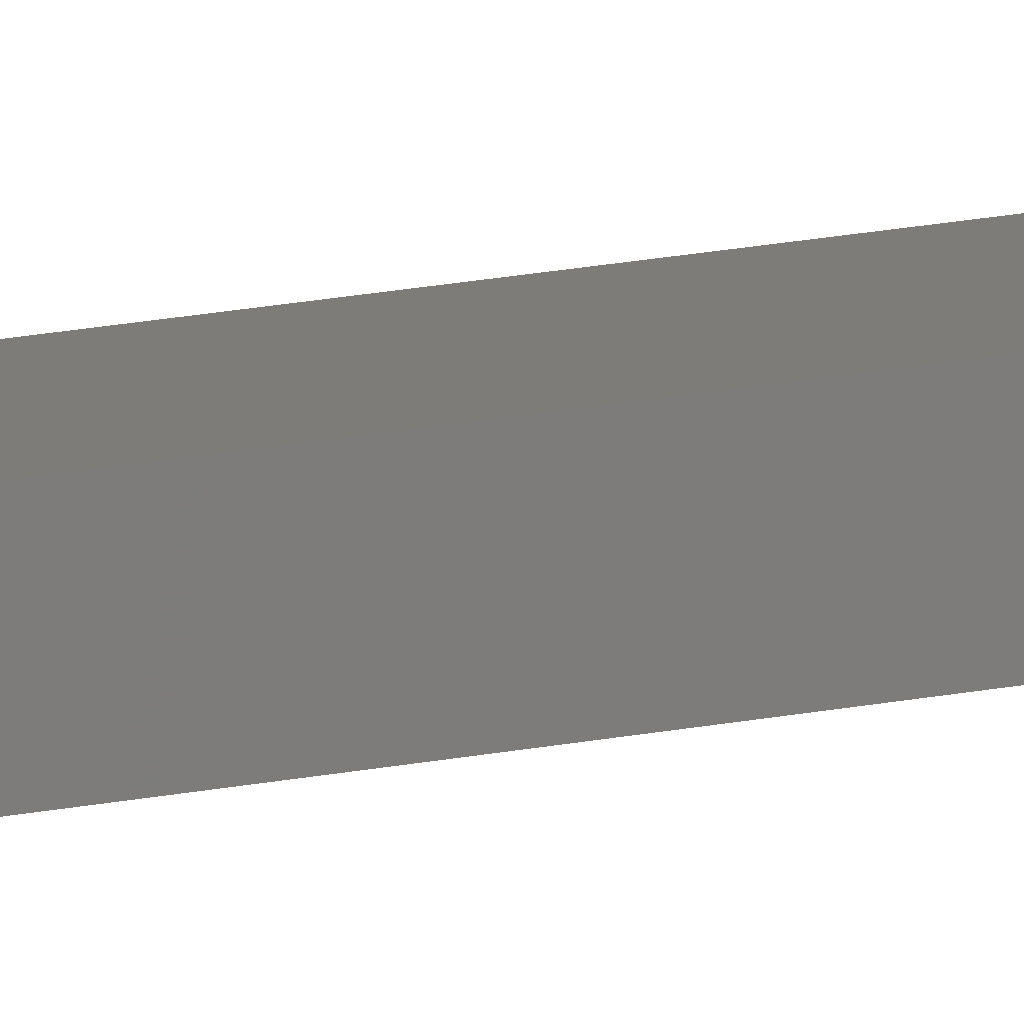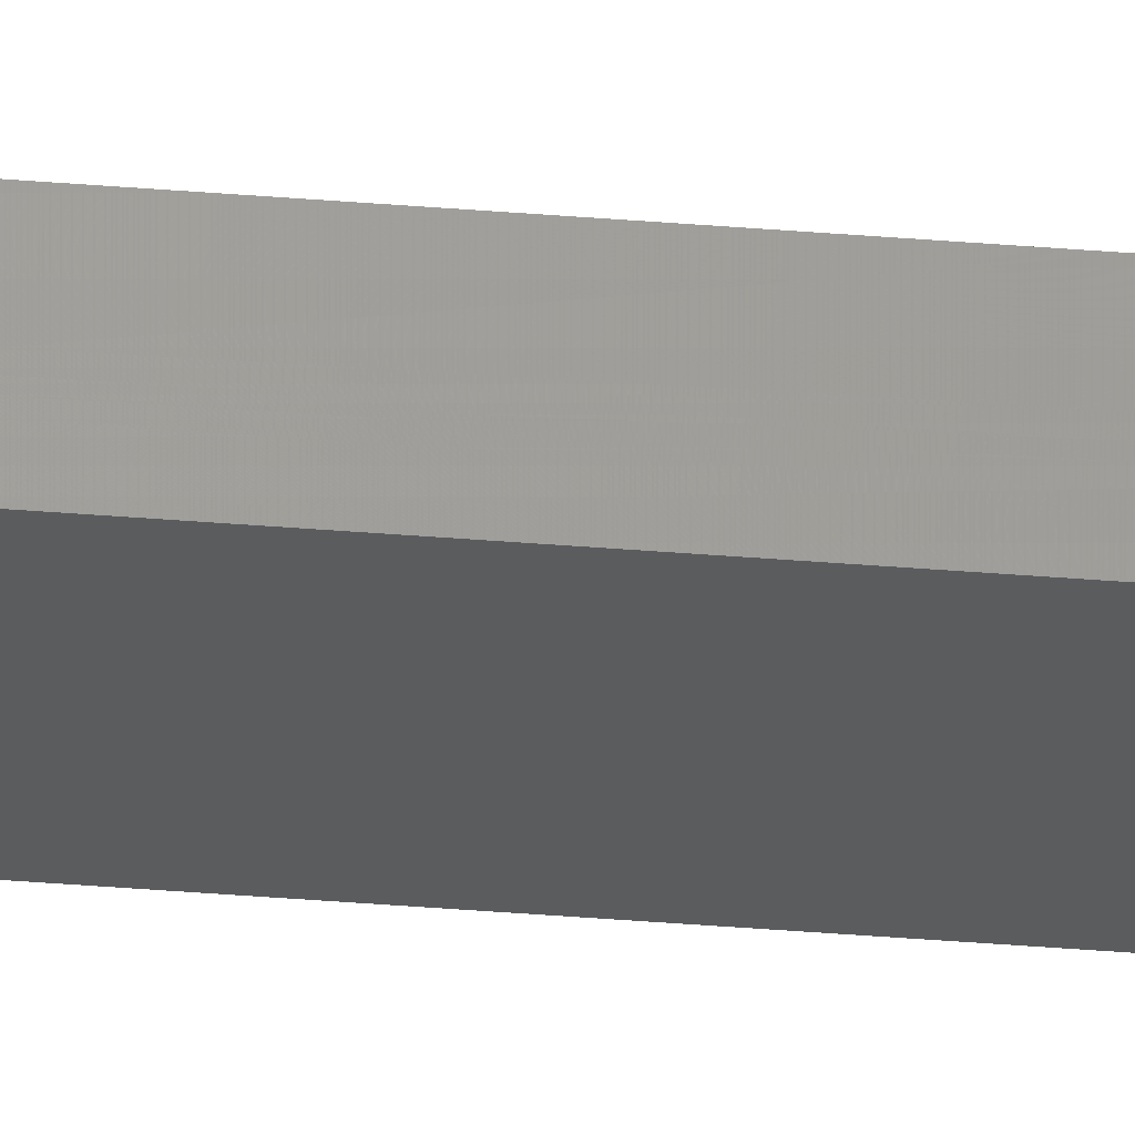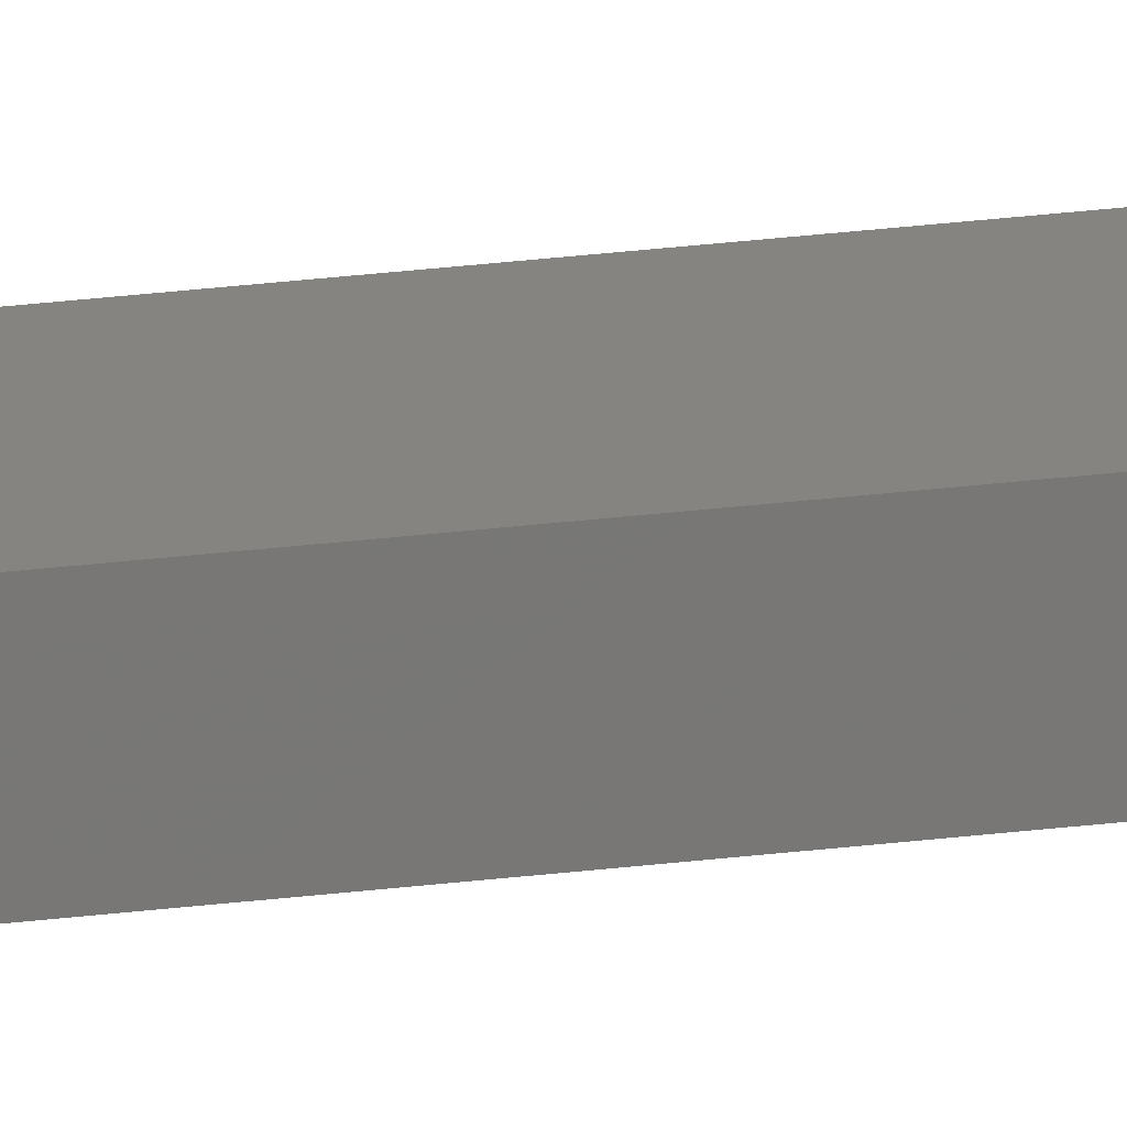
<metadata>
{"format":"stl","ext":"stl","renderer":"f3d","projection":"perspective","resolution":1024,"background":"white","views":[{"elev":9.2,"azim":-128.2,"up":"+Y"},{"elev":-28.3,"azim":82.2,"up":"+Y"},{"elev":19.5,"azim":75.0,"up":"+Y"}]}
</metadata>
<code>
# stl→obj: 22 verts, 40 faces
v -0.007812 4.879e-19 -0.01562
v -0.007812 4.83e-17 0.75
v 0.00847 1.491e-18 -0.01562
v 0.00847 4.93e-17 0.75
v -0.007812 -0.007812 0.75
v -0.007812 -0.0001501 -0.01715
v -0.007812 -0.0005947 -0.01861
v -0.007812 -0.001317 -0.01997
v -0.007812 -0.002288 -0.02115
v -0.007812 -0.003472 -0.02212
v -0.007812 -0.004823 -0.02284
v -0.007812 -0.006288 -0.02329
v -0.007812 -0.007812 -0.02344
v 0.00847 -0.001317 -0.01997
v 0.00847 -0.0001501 -0.01715
v 0.00847 -0.0005947 -0.01861
v 0.00847 -0.007812 -0.02344
v 0.00847 -0.006288 -0.02329
v 0.00847 -0.003472 -0.02212
v 0.00847 -0.004823 -0.02284
v 0.00847 -0.007812 0.75
v 0.00847 -0.002288 -0.02115
f 1 2 3
f 3 2 4
f 5 2 1
f 5 1 6
f 5 6 7
f 5 7 8
f 5 8 9
f 5 9 10
f 5 10 11
f 5 11 12
f 5 12 13
f 3 14 15
f 14 16 15
f 17 18 19
f 19 18 20
f 21 17 19
f 21 19 22
f 21 22 14
f 21 14 3
f 21 3 4
f 13 17 5
f 5 17 21
f 1 3 6
f 6 3 15
f 6 15 7
f 7 15 16
f 7 16 8
f 8 16 14
f 8 14 9
f 9 14 22
f 9 22 10
f 10 22 19
f 10 19 11
f 11 19 20
f 11 20 12
f 12 20 18
f 12 18 13
f 13 18 17
f 21 4 5
f 5 4 2

</code>
